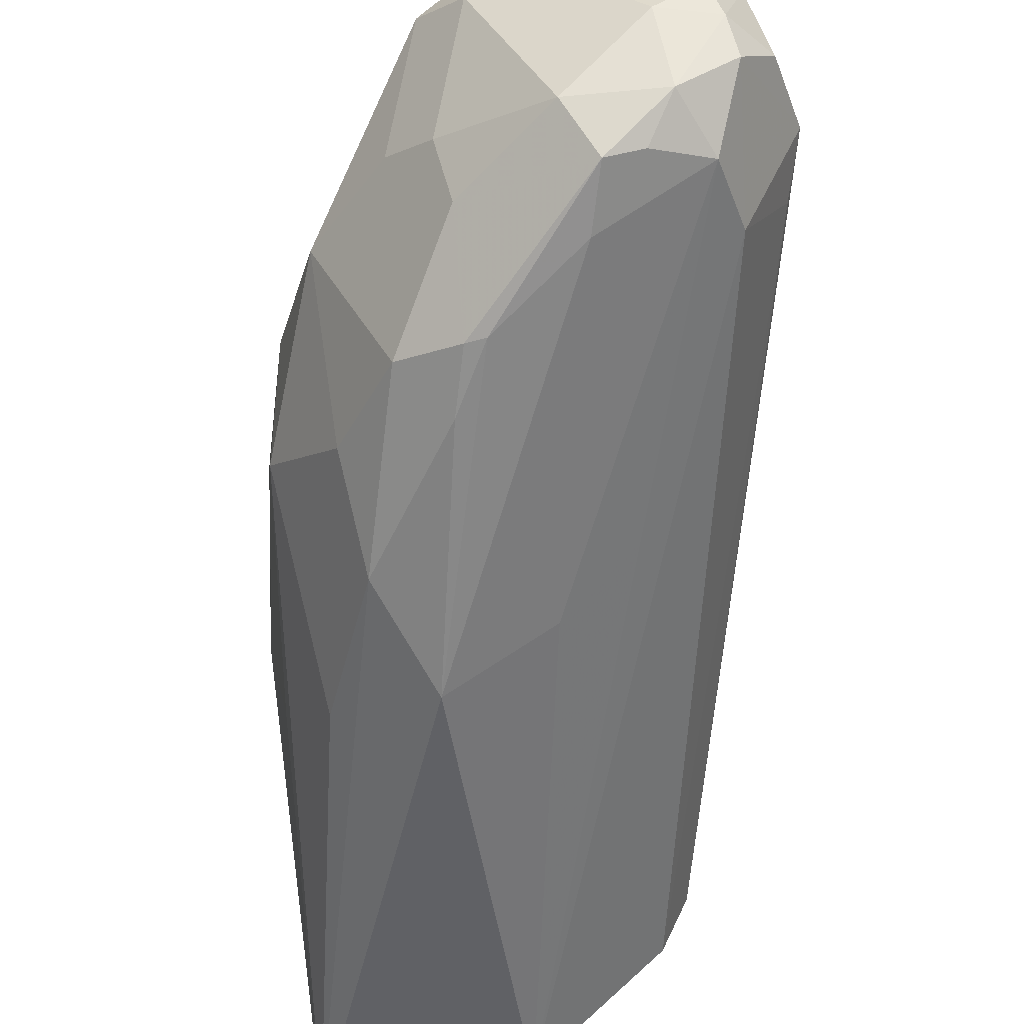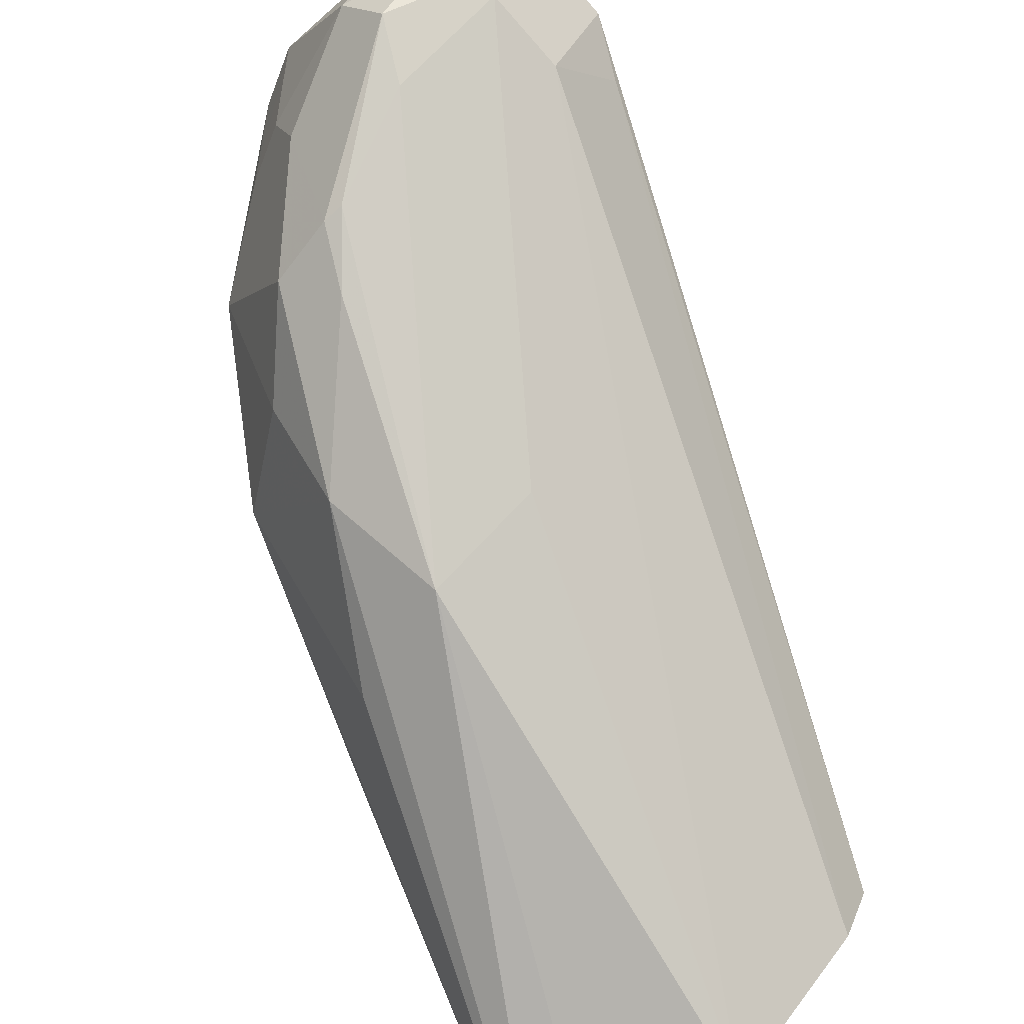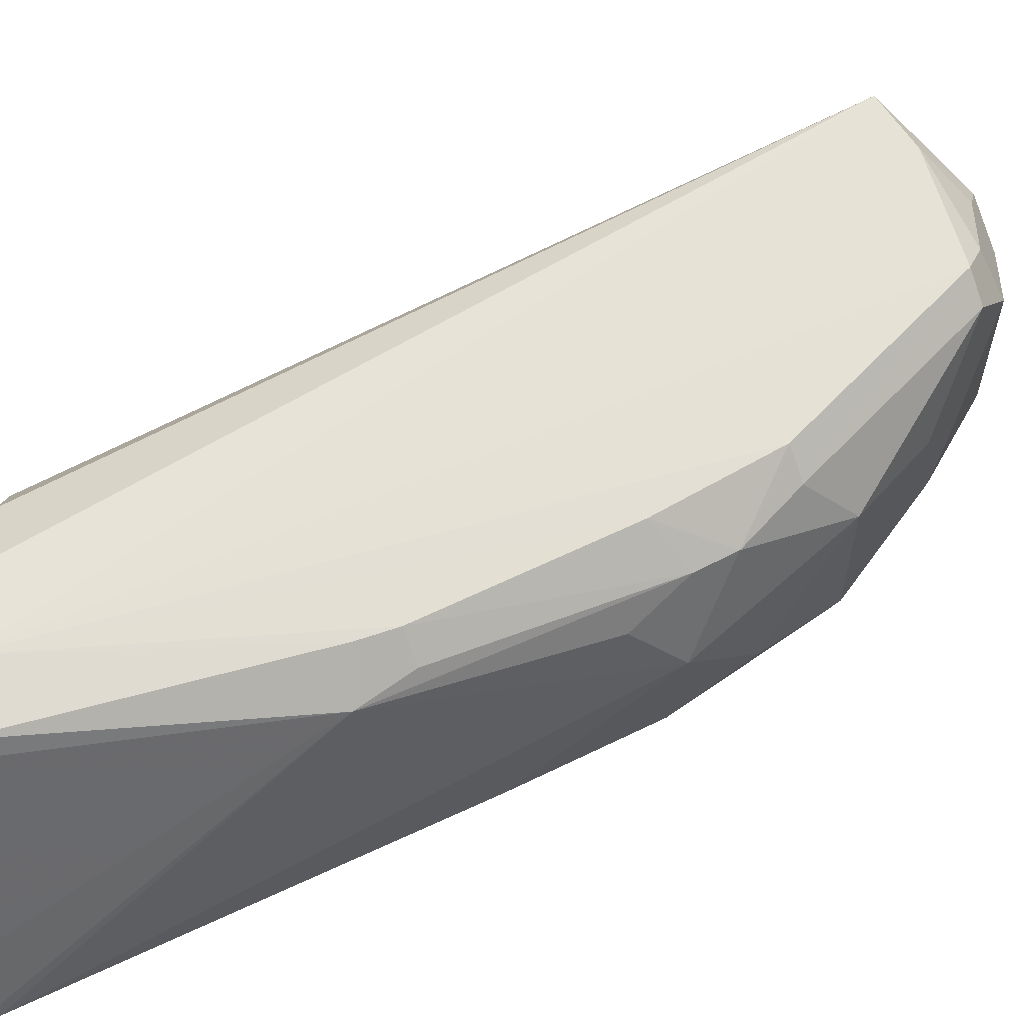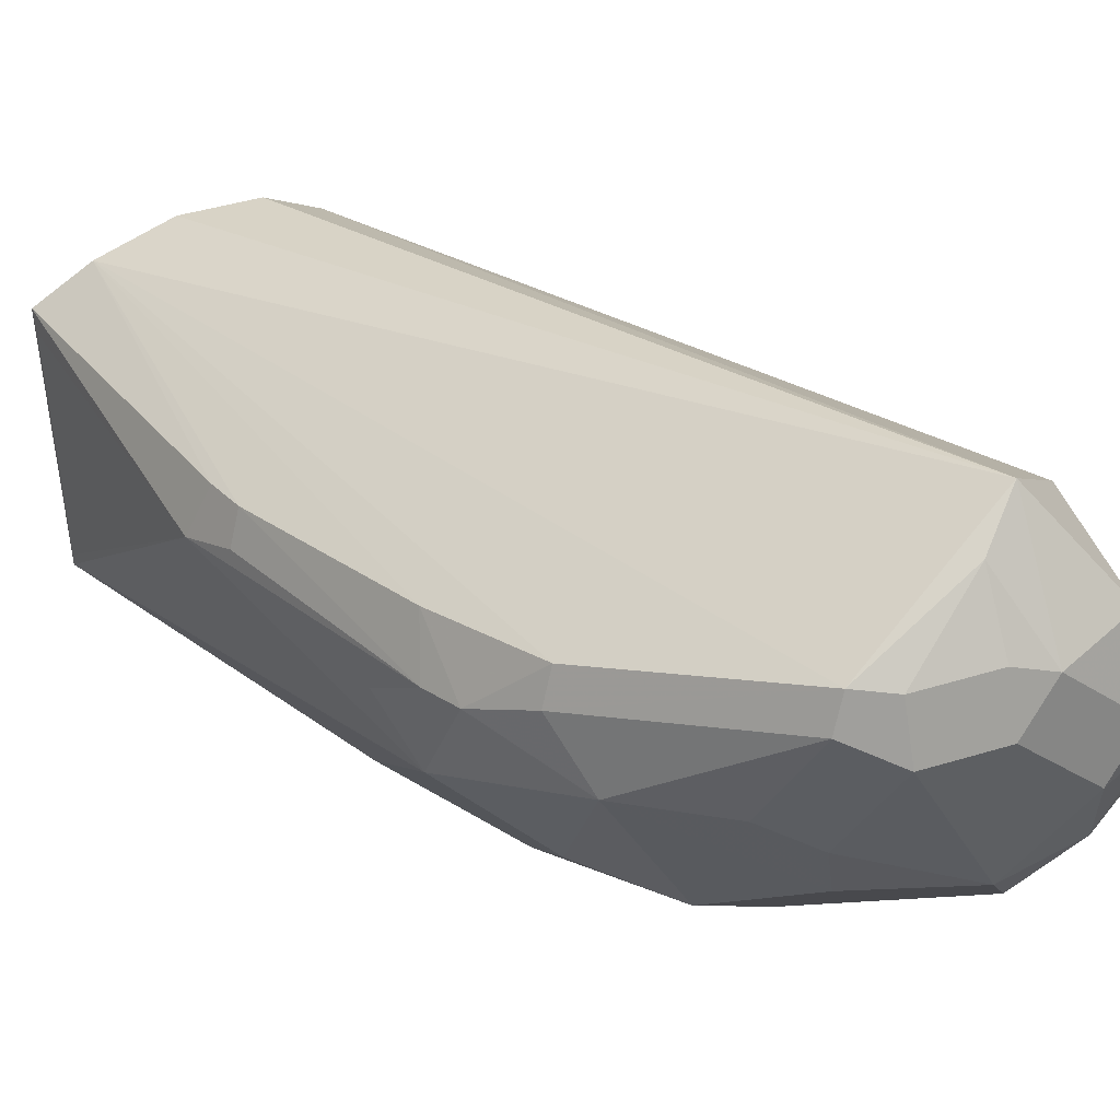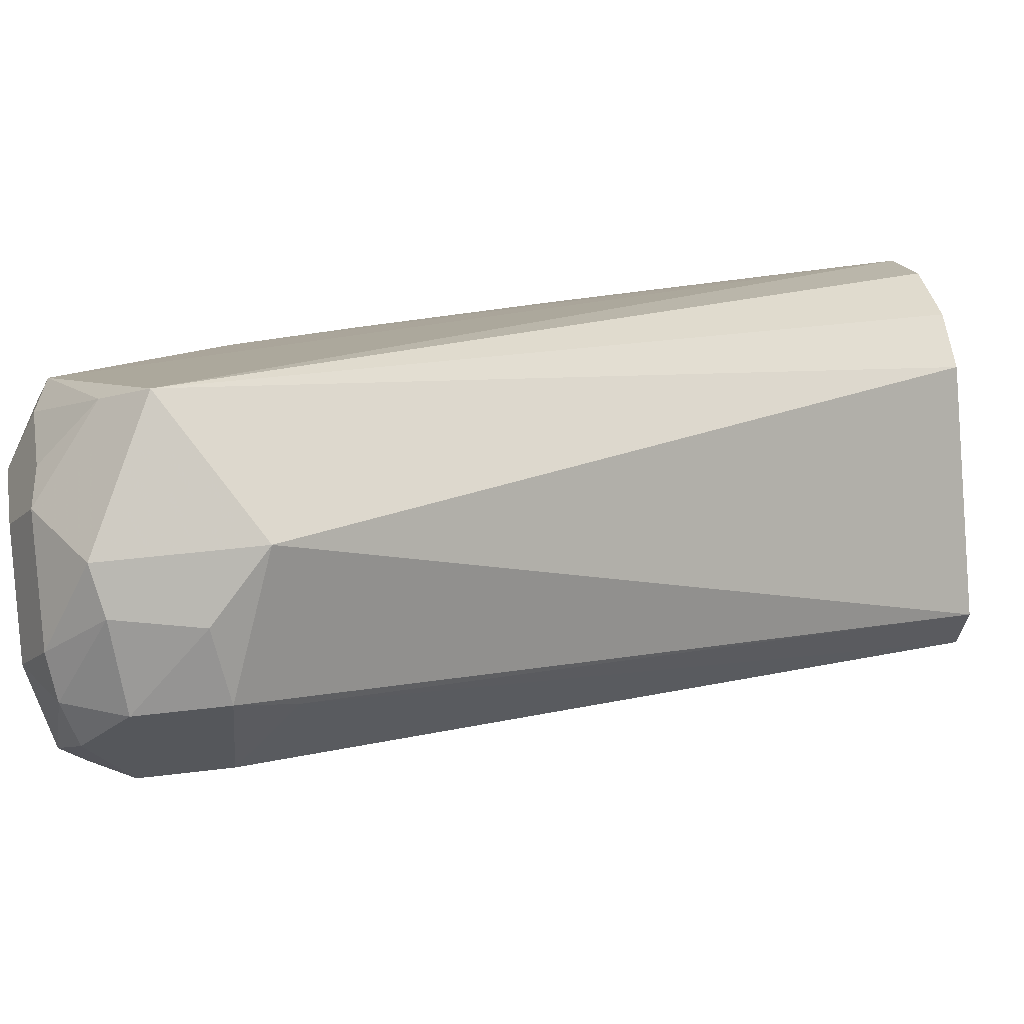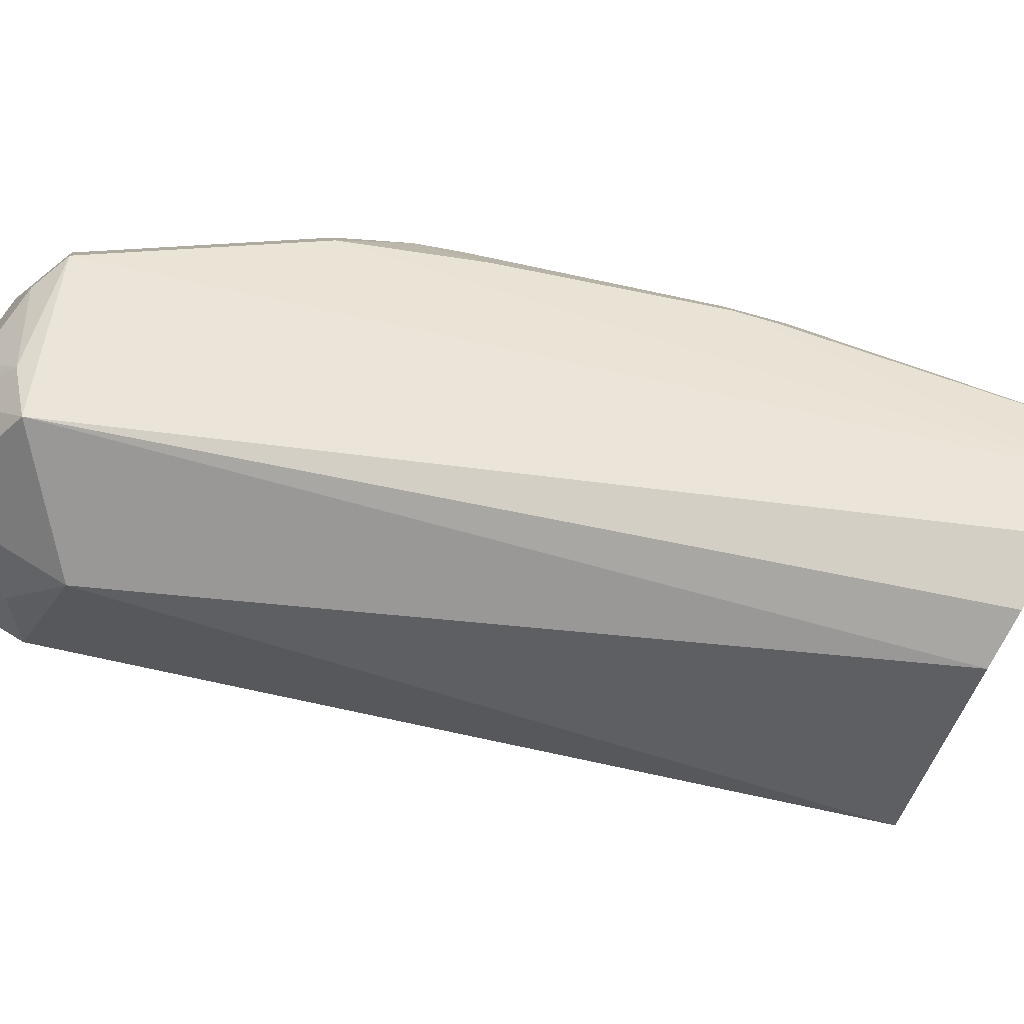
<metadata>
{"format":"obj","ext":"obj","renderer":"f3d","projection":"perspective","resolution":1024,"background":"white","views":[{"elev":-41.8,"azim":-160.9,"up":"+Z"},{"elev":-74.4,"azim":-138.6,"up":"+Z"},{"elev":37.3,"azim":92.3,"up":"+Z"},{"elev":45.2,"azim":160.7,"up":"+Z"},{"elev":34.7,"azim":-99.8,"up":"+Z"},{"elev":70.7,"azim":-58.2,"up":"+Z"}]}
</metadata>
<code>
v -0.4744 0.6814 0.3925
v -0.4917 0.6944 0.3709
v -0.4917 0.6642 0.3709
v -0.4974 0.6757 0.3594
v -0.5003 0.6728 0.345
v -0.5003 0.69 0.345
v -0.496 0.6922 0.3623
v -0.4945 0.7015 0.345
v -0.496 0.6987 0.3364
v -0.4852 0.703 0.3278
v -0.483 0.7073 0.345
v -0.4917 0.703 0.3536
v -0.4744 0.703 0.3709
v -0.4658 0.7073 0.3623
v -0.4485 0.7073 0.3623
v -0.4485 0.7015 0.3738
v -0.4658 0.7015 0.3738
v -0.4658 0.69 0.386
v -0.4399 0.6987 0.3752
v -0.437 0.7015 0.368
v -0.4284 0.6929 0.3421
v -0.4399 0.6987 0.3364
v -0.4658 0.7073 0.3278
v -0.4428 0.6958 0.322
v -0.4083 0.6785 0.3393
v -0.4025 0.667 0.3508
v -0.3925 0.6556 0.3429
v -0.4054 0.6642 0.358
v -0.3623 0.5177 0.3386
v -0.391 0.6383 0.3508
v -0.3709 0.5952 0.3407
v -0.368 0.5865 0.3393
v -0.368 0.598 0.3335
v -0.3623 0.5865 0.3278
v -0.3493 0.5177 0.3301
v -0.3795 0.5177 0.345
v -0.3968 0.5177 0.345
v -0.4083 0.5177 0.3393
v -0.4313 0.5177 0.2933
v -0.3493 0.5177 0.2595
v -0.3493 0.5197 0.3256
v -0.3493 0.5197 0.2803
v -0.3493 0.5184 0.263
v -0.3709 0.5952 0.3019
v -0.3882 0.6469 0.3192
v -0.3882 0.6124 0.2846
v -0.4083 0.6441 0.2875
v -0.414 0.621 0.276
v -0.4342 0.6699 0.2962
v -0.4399 0.6814 0.3019
v -0.4255 0.6785 0.3048
v -0.4715 0.7015 0.3163
v -0.4442 0.6814 0.3019
v -0.4658 0.69 0.3105
v -0.4888 0.69 0.322
v -0.4787 0.6987 0.3192
v -0.4888 0.6728 0.322
v -0.3966 0.5177 0.2591
v -0.437 0.621 0.2875
v -0.3626 0.5177 0.2591
v -0.4255 0.5177 0.2818
v -0.4945 0.6613 0.3393
v -0.4083 0.6613 0.3048
v -0.3882 0.6469 0.3407
v -0.3824 0.6354 0.3307
f 56 55 10
f 55 52 54
f 56 52 55
f 56 10 52
f 55 9 10
f 60 40 58
f 55 58 57
f 55 59 58
f 55 48 59
f 59 48 58
f 55 54 48
f 60 58 48
f 55 57 9
f 53 50 49
f 50 51 47
f 53 48 54
f 53 54 52
f 53 52 50
f 50 52 24
f 50 24 51
f 50 47 49
f 49 47 48
f 48 47 40
f 46 40 47
f 46 47 45
f 46 45 40
f 44 40 45
f 44 45 34
f 53 49 48
f 60 48 40
f 13 2 1
f 61 58 39
f 44 34 40
f 63 47 51
f 63 45 47
f 65 34 45
f 30 27 28
f 64 27 30
f 64 30 31
f 64 31 33
f 64 33 34
f 64 34 65
f 64 65 45
f 64 45 27
f 25 27 45
f 58 40 39
f 25 45 63
f 25 51 24
f 15 23 11
f 23 10 11
f 23 24 52
f 23 52 10
f 9 5 6
f 9 57 5
f 3 5 39
f 62 61 39
f 62 39 5
f 62 5 57
f 62 57 61
f 61 57 58
f 25 63 51
f 42 41 40
f 19 26 20
f 43 40 34
f 15 20 21
f 15 19 20
f 15 16 19
f 18 19 16
f 18 1 19
f 18 13 1
f 17 14 13
f 17 13 18
f 17 18 16
f 17 16 14
f 14 16 15
f 14 15 11
f 14 11 13
f 22 15 21
f 13 11 12
f 7 4 2
f 7 2 12
f 8 7 12
f 8 12 11
f 8 11 10
f 8 10 9
f 8 9 6
f 8 6 7
f 7 6 4
f 4 5 3
f 4 3 2
f 43 42 40
f 2 3 1
f 13 12 2
f 22 23 15
f 4 6 5
f 22 21 24
f 22 24 23
f 43 34 42
f 42 34 41
f 41 35 40
f 35 36 40
f 36 39 40
f 38 39 36
f 38 3 39
f 38 1 3
f 37 1 38
f 37 38 36
f 37 36 1
f 29 19 1
f 29 1 36
f 41 34 35
f 32 29 35
f 29 36 35
f 21 20 25
f 26 27 25
f 26 28 27
f 19 28 26
f 29 28 19
f 26 25 20
f 29 31 30
f 32 35 34
f 29 30 28
f 32 34 33
f 21 25 24
f 32 33 31
f 32 31 29

</code>
